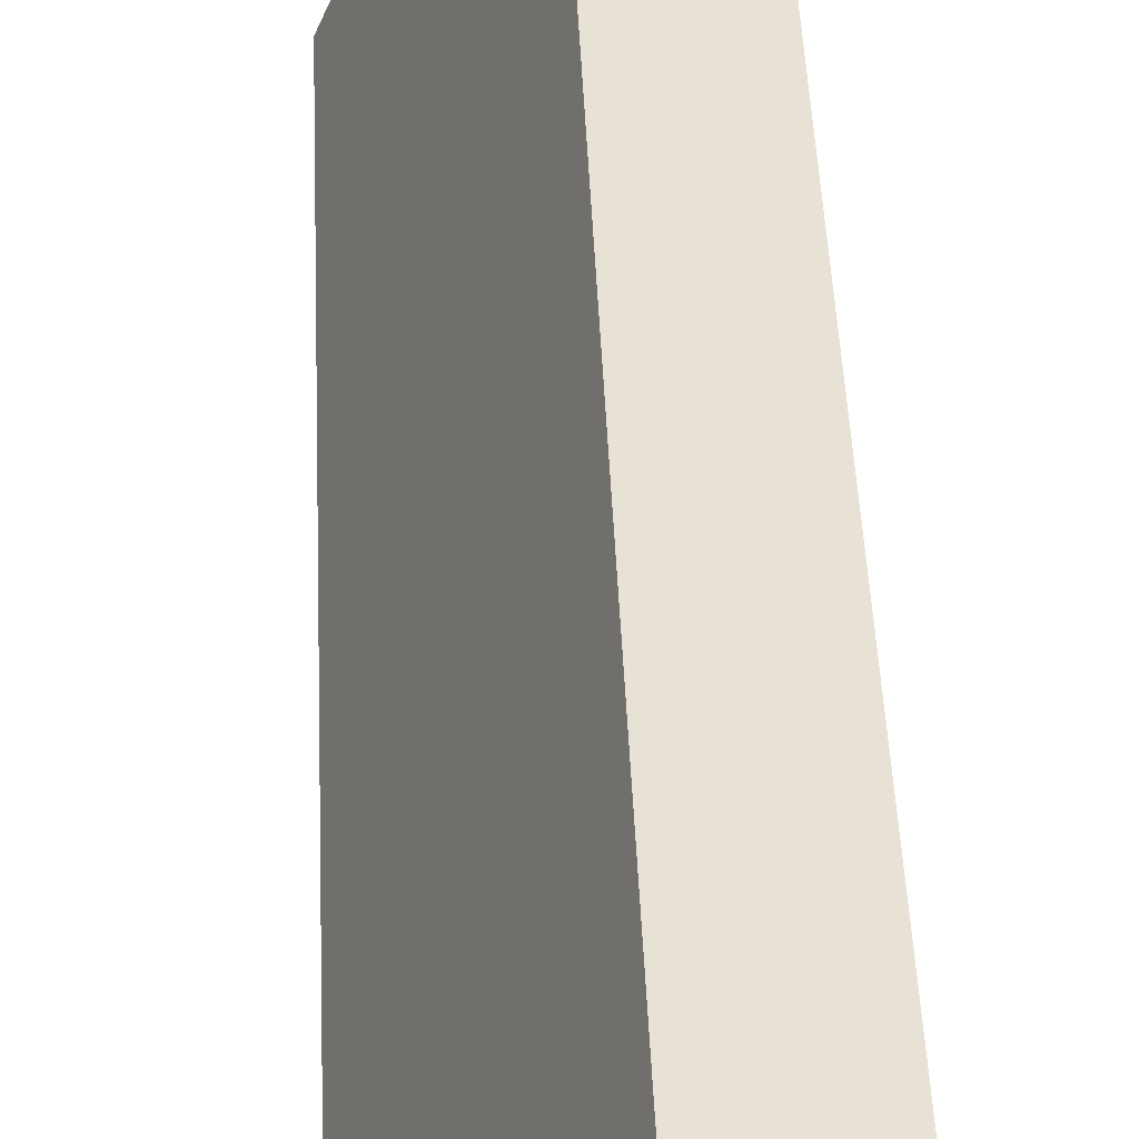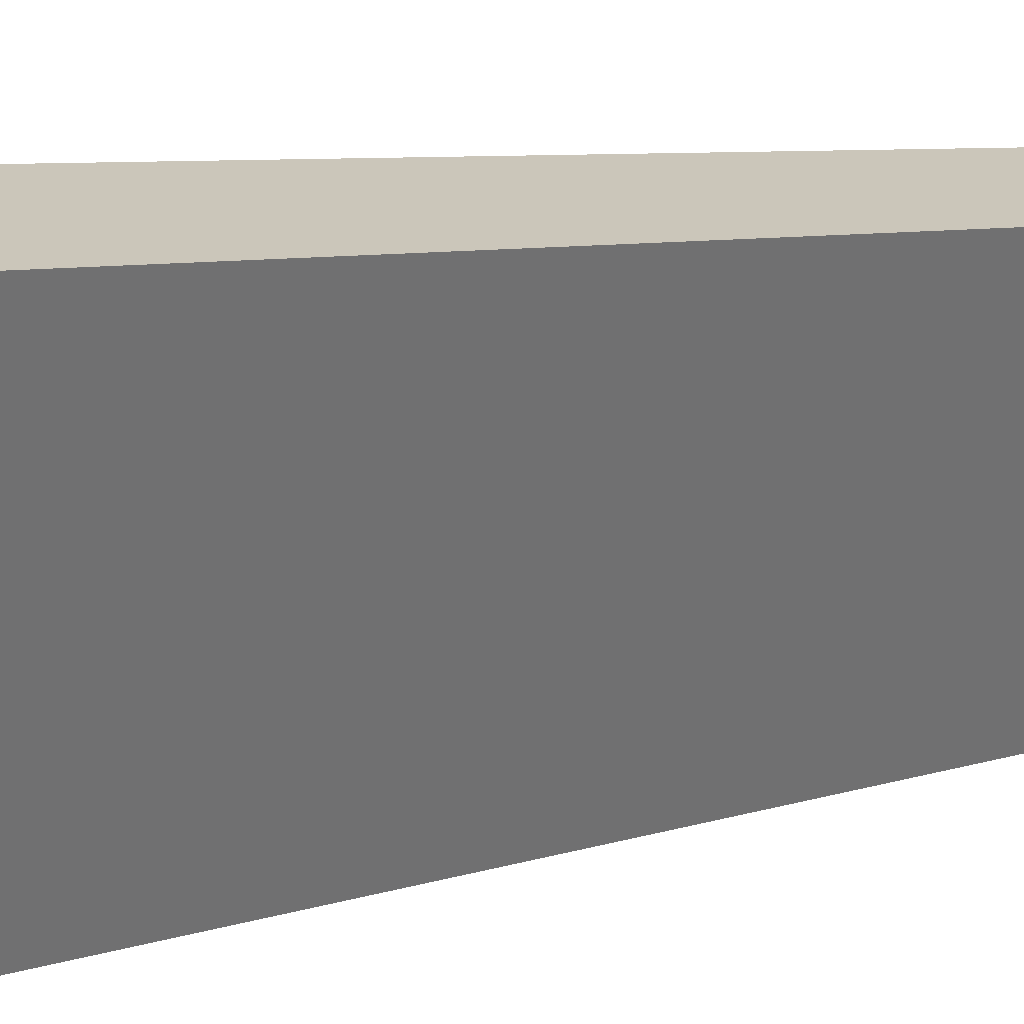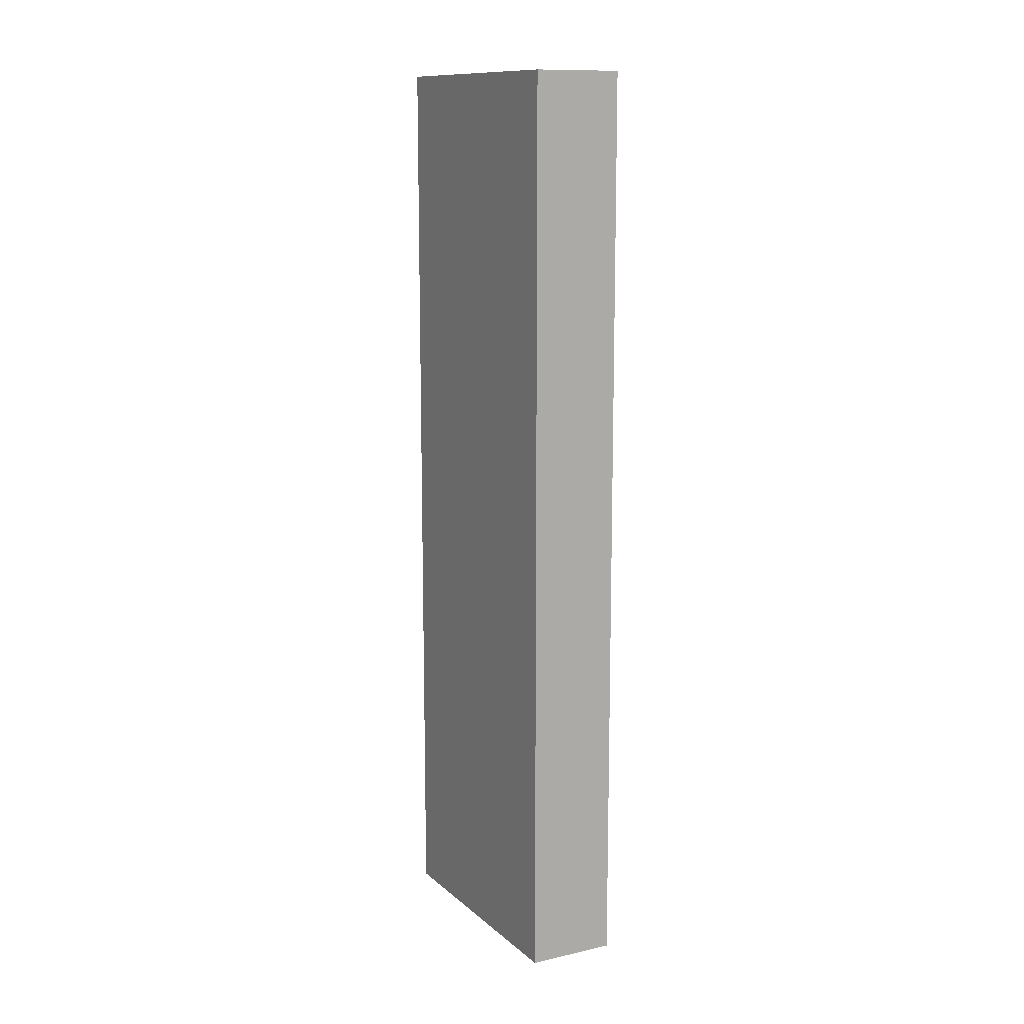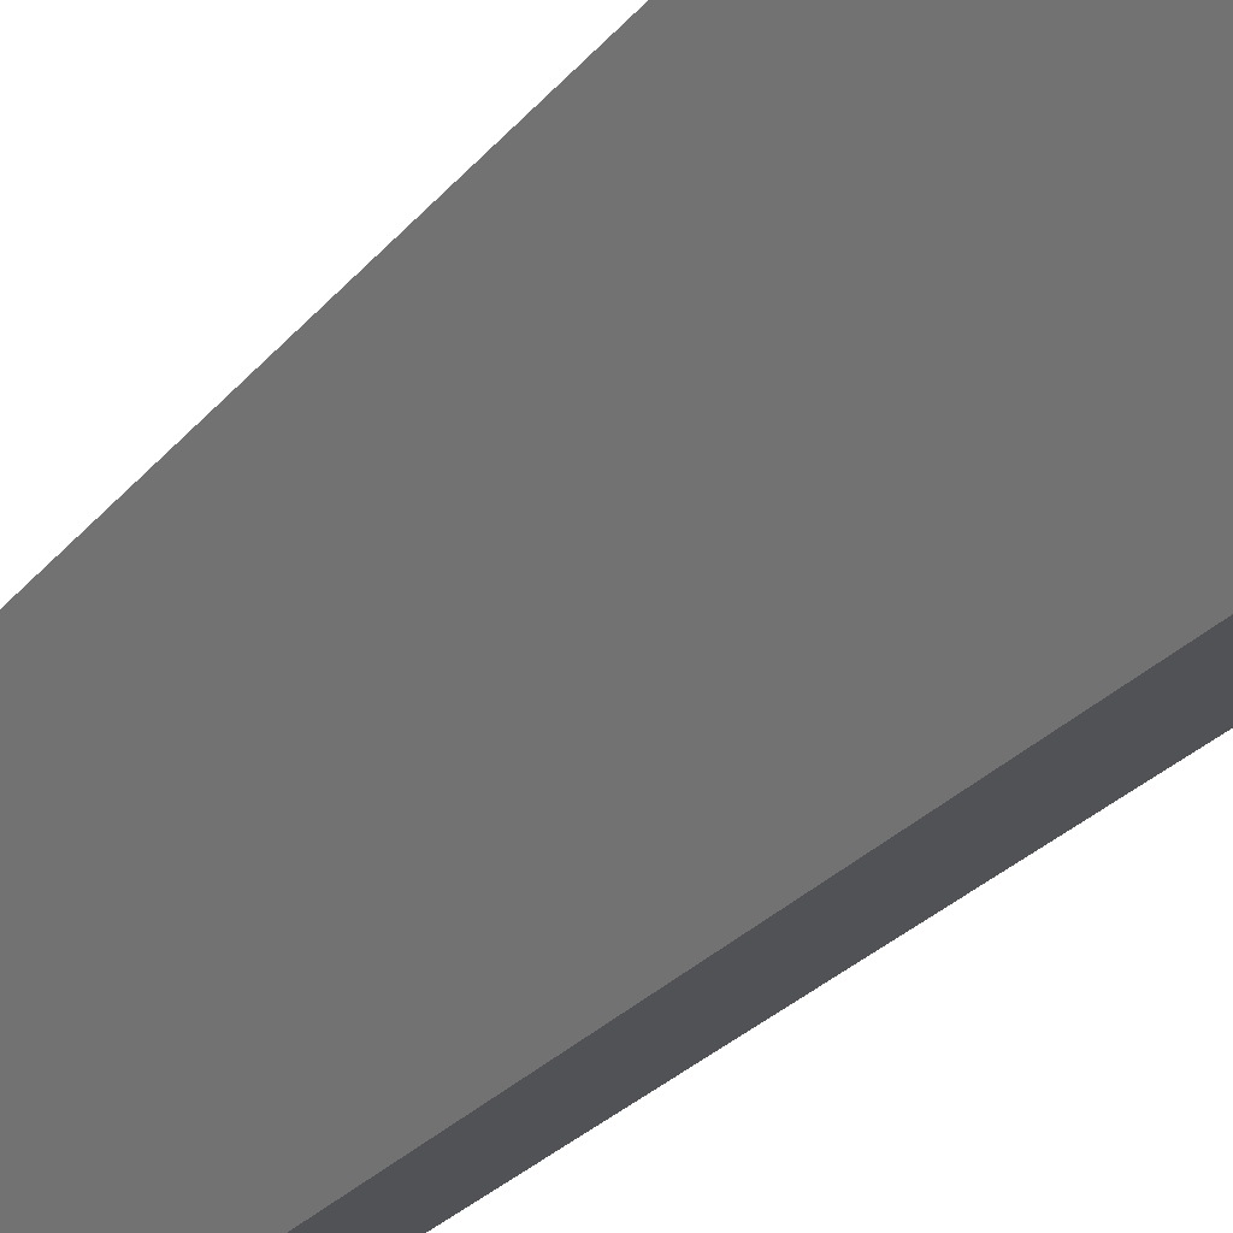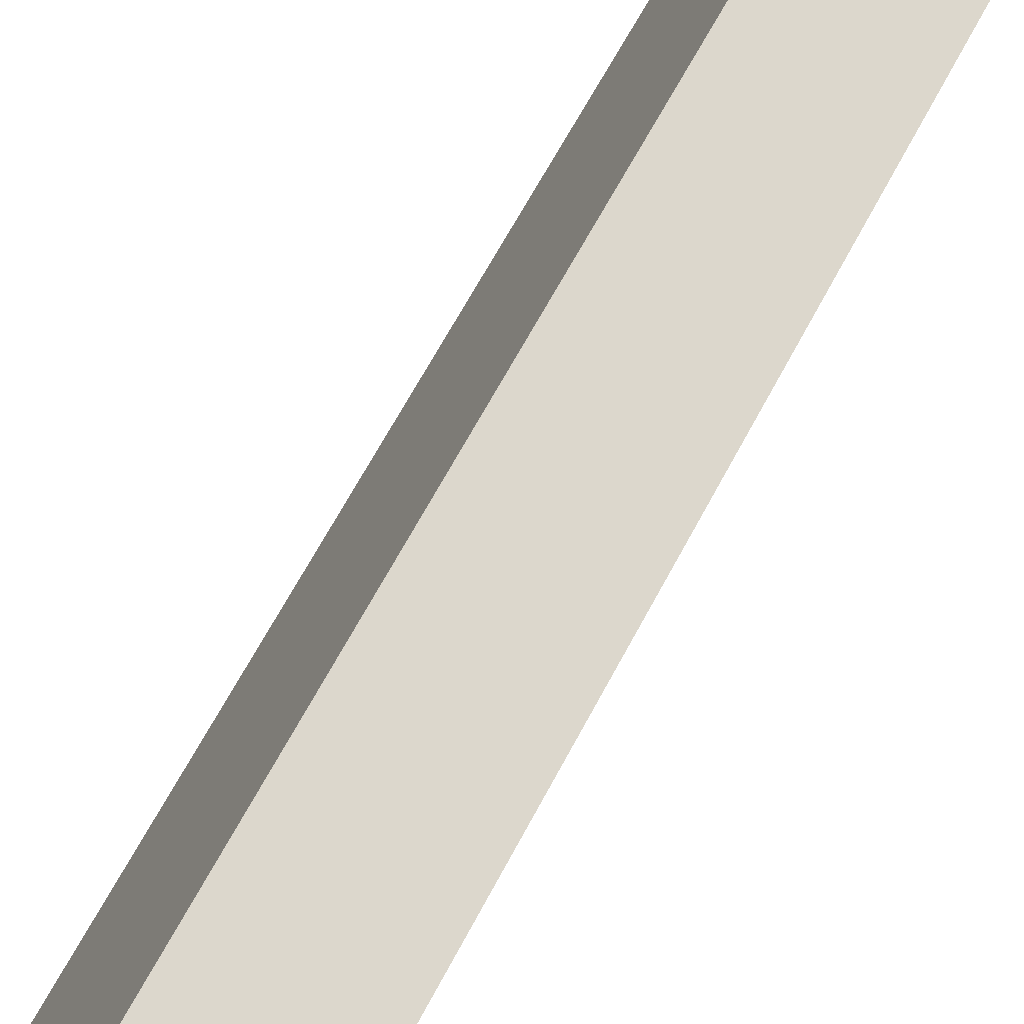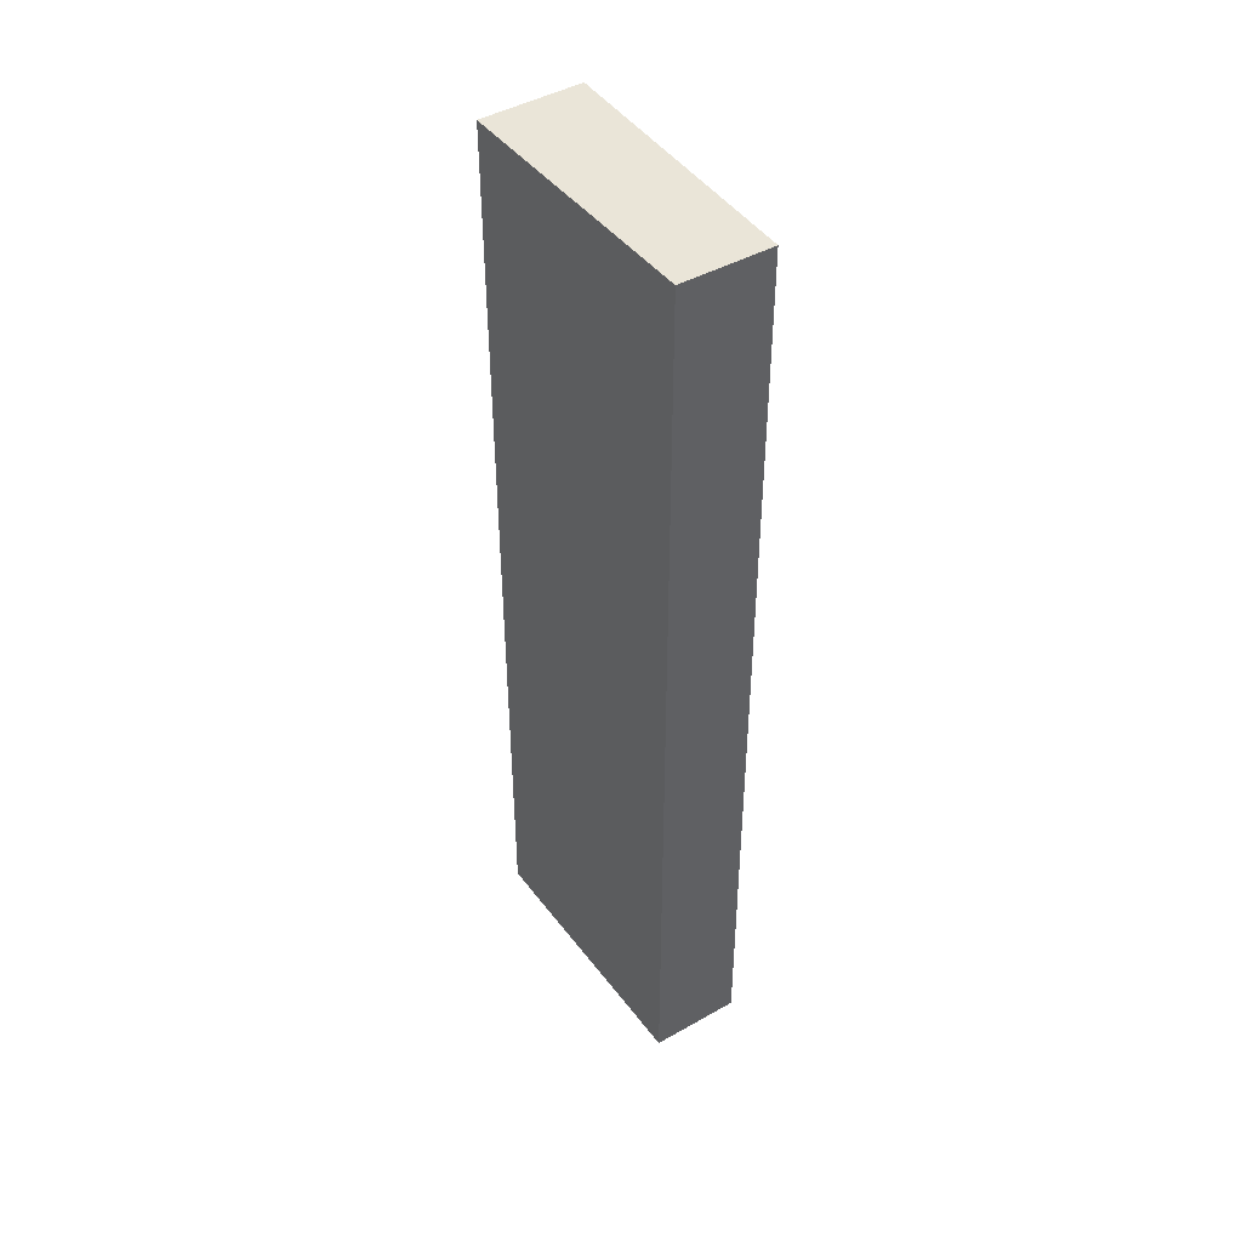
<metadata>
{"format":"obj","ext":"obj","renderer":"f3d","projection":"perspective","resolution":1024,"background":"white","views":[{"elev":41.9,"azim":-2.3,"up":"+Z"},{"elev":4.9,"azim":36.1,"up":"+Z"},{"elev":12.3,"azim":-6.5,"up":"+Y"},{"elev":-24.6,"azim":151.6,"up":"+Z"},{"elev":59.6,"azim":26.7,"up":"+Z"},{"elev":44.6,"azim":-12.2,"up":"+Y"}]}
</metadata>
<code>
v  1.248 11.53 3.031
v  1.147 11.53 -0.461
v  0 11.53 7.061e-16
v  2.282 11.53 2.635
v  2.282 -1.613e-16 2.635
v  1.147 2.823e-17 -0.461
v  0 0 0
v  1.248 -1.856e-16 3.031
g defaultobject
f 1 2 3
f 2 1 4
f 5 2 4
f 2 5 6
f 6 3 2
f 3 6 7
f 7 1 3
f 1 7 8
f 8 4 1
f 4 8 5
f 5 7 6
f 7 5 8

</code>
